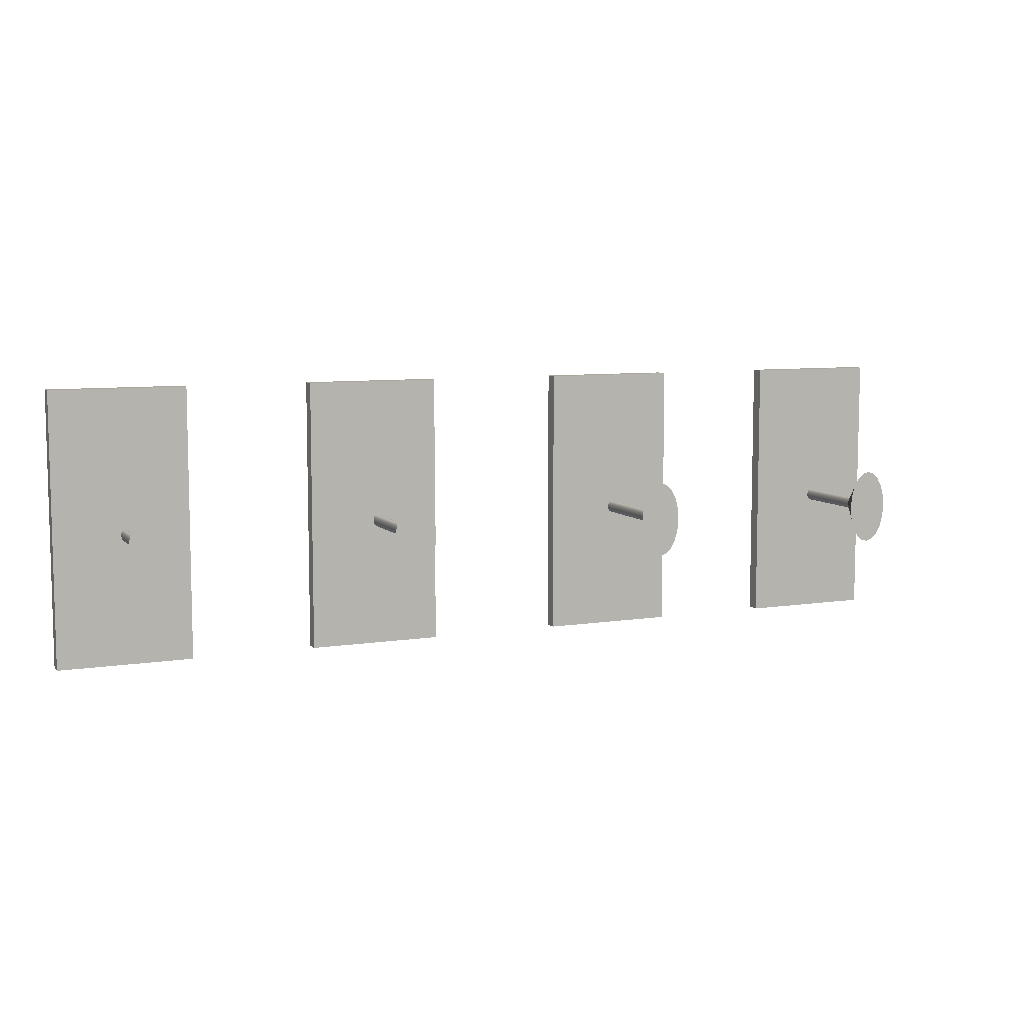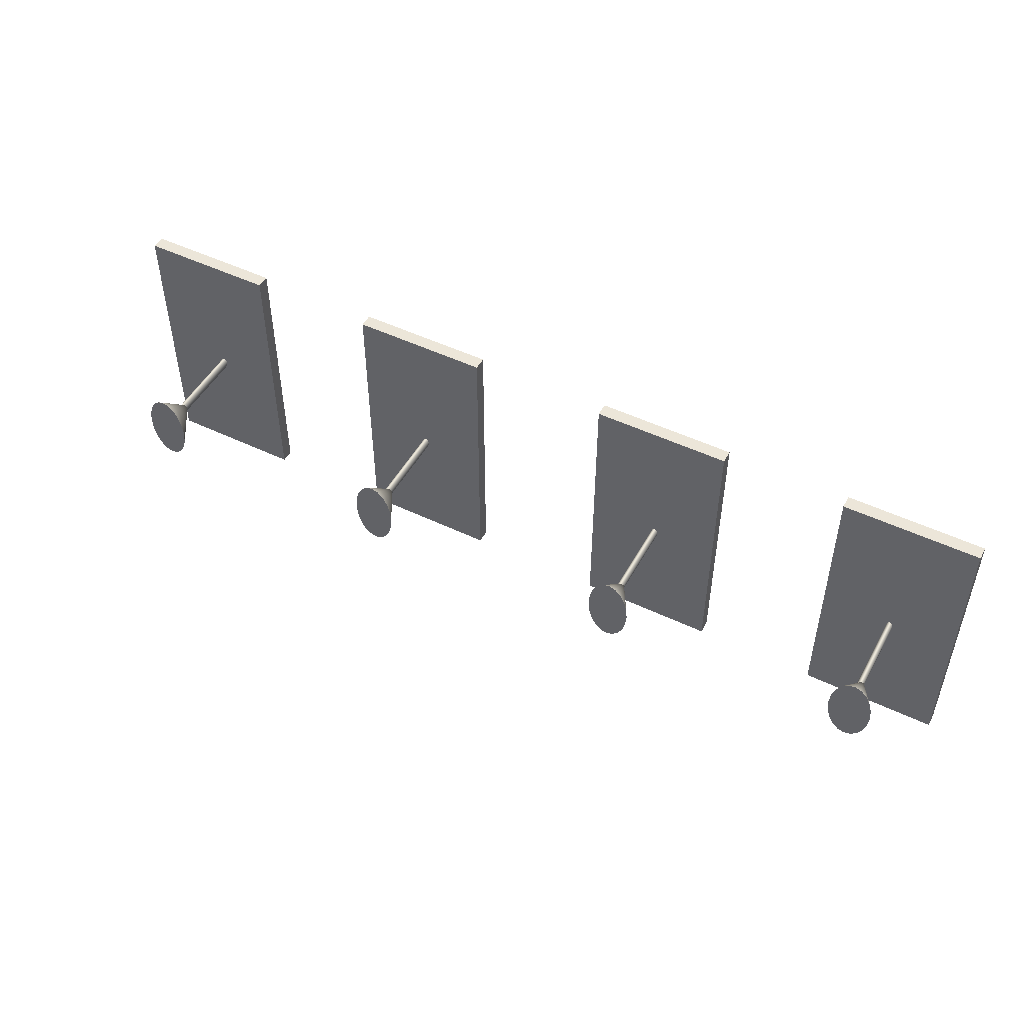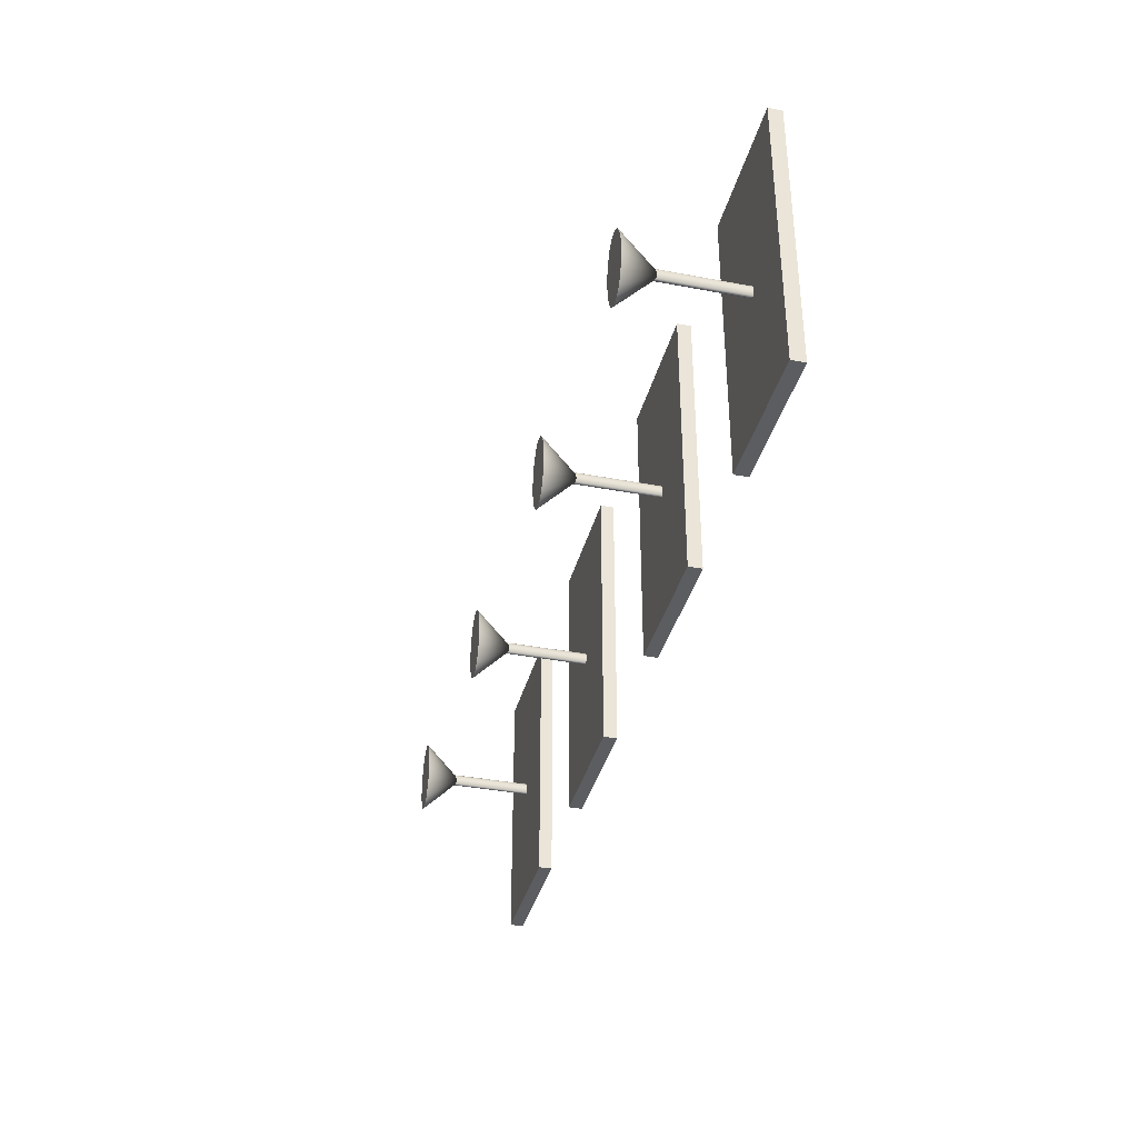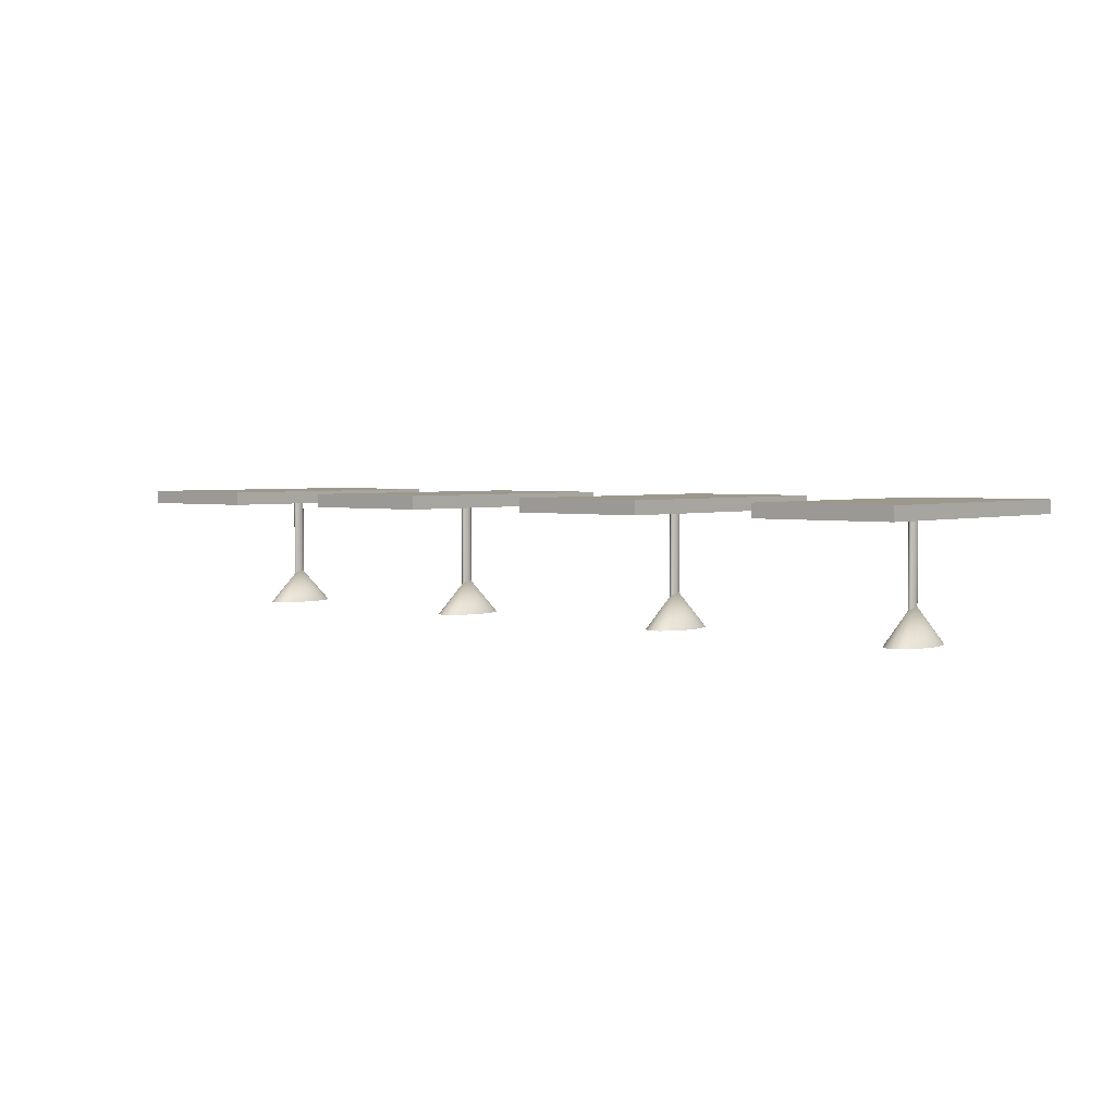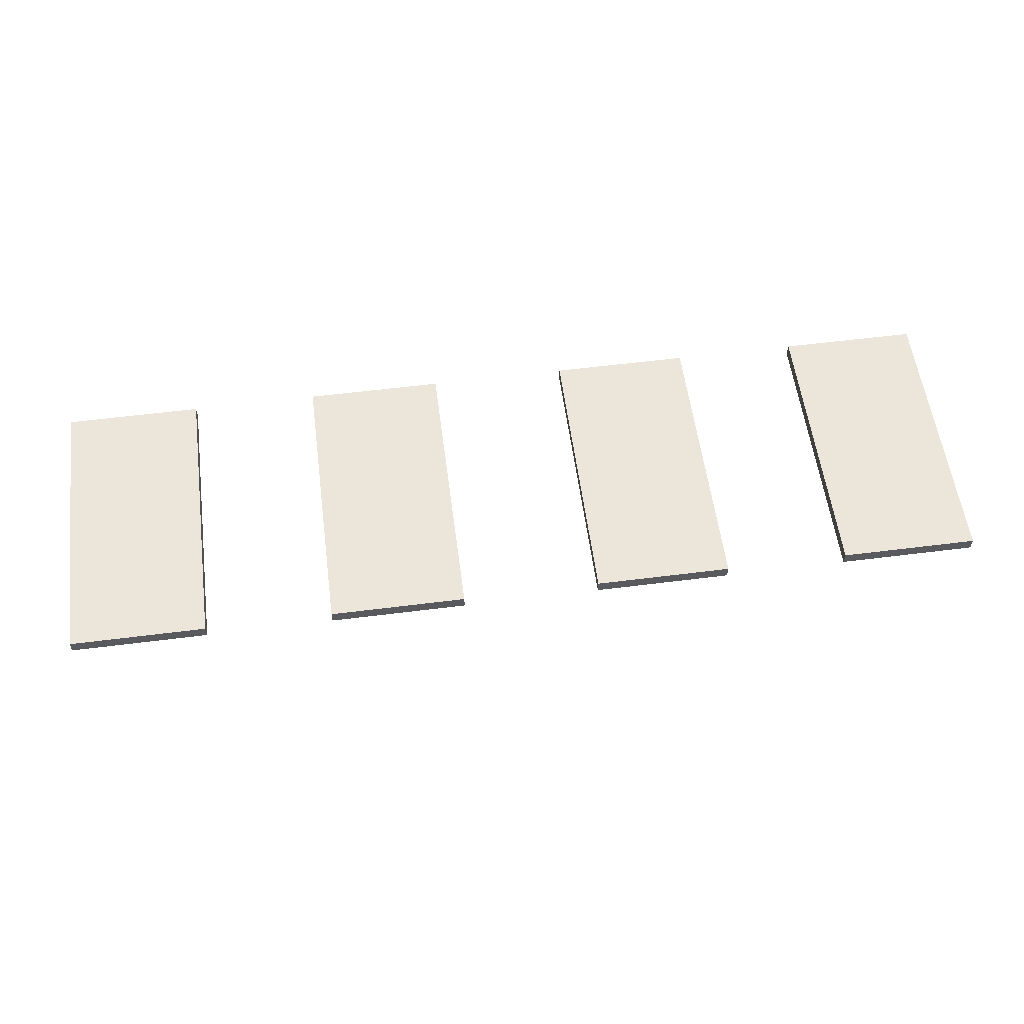
<metadata>
{"format":"obj","ext":"obj","renderer":"f3d","projection":"perspective","resolution":1024,"background":"white","views":[{"elev":7.9,"azim":-23.8,"up":"+Z"},{"elev":49.4,"azim":28.0,"up":"+Z"},{"elev":-36.6,"azim":76.1,"up":"+Z"},{"elev":3.1,"azim":40.5,"up":"+Y"},{"elev":57.6,"azim":-7.5,"up":"+Y"}]}
</metadata>
<code>
g default
v 2.427 0.05727 2.285
v 2.424 -0.007382 2.272
v 2.419 -0.007382 2.263
v 2.412 -0.007382 2.257
v 2.405 -0.007382 2.255
v 2.397 -0.007382 2.257
v 2.391 -0.007382 2.263
v 2.386 -0.007382 2.272
v 2.382 0.05727 2.285
v 2.381 0.05727 2.298
v 2.382 0.05727 2.311
v 2.386 -0.007382 2.323
v 2.391 -0.007382 2.333
v 2.397 -0.007382 2.339
v 2.405 -0.007382 2.341
v 2.412 -0.007382 2.339
v 2.419 -0.007382 2.333
v 2.424 -0.007382 2.323
v 2.427 0.05727 2.311
v 2.428 0.05727 2.298
v 2.427 0.8471 2.285
v 2.424 0.7825 2.272
v 2.419 0.7825 2.263
v 2.412 0.7825 2.257
v 2.405 0.7825 2.255
v 2.397 0.7825 2.257
v 2.391 0.7825 2.263
v 2.386 0.7825 2.272
v 2.382 0.8471 2.285
v 2.381 0.8471 2.298
v 2.382 0.8471 2.311
v 2.386 0.7825 2.323
v 2.391 0.7825 2.333
v 2.397 0.7825 2.339
v 2.405 0.7825 2.341
v 2.412 0.7825 2.339
v 2.419 0.7825 2.333
v 2.424 0.7825 2.323
v 2.427 0.8471 2.311
v 2.428 0.8471 2.298
v 2.405 0.05727 2.298
v 2.405 0.8471 2.298
v 2.557 -0.03684 2.208
v 2.535 -0.03684 2.132
v 2.501 -0.03684 2.072
v 2.459 -0.03684 2.033
v 2.412 -0.03684 2.019
v 2.365 -0.03684 2.033
v 2.323 -0.03684 2.072
v 2.29 -0.03684 2.132
v 2.268 -0.03684 2.208
v 2.261 -0.03684 2.293
v 2.268 -0.03684 2.377
v 2.29 -0.03684 2.453
v 2.323 -0.03684 2.513
v 2.365 -0.03684 2.552
v 2.412 -0.03684 2.566
v 2.459 -0.03684 2.552
v 2.501 -0.03684 2.513
v 2.535 -0.03684 2.453
v 2.557 -0.03684 2.377
v 2.564 -0.03684 2.293
v 2.412 0.2331 2.293
v 1.905 0.7671 3.33
v 2.869 0.7671 3.33
v 1.905 0.8612 3.33
v 2.869 0.8612 3.33
v 1.905 0.8612 1.373
v 2.869 0.8612 1.373
v 1.905 0.7671 1.373
v 2.869 0.7671 1.373
g mesita:polySurface13
f 1 2 22 21
f 2 3 23 22
f 3 4 24 23
f 4 5 25 24
f 5 6 26 25
f 6 7 27 26
f 7 8 28 27
f 8 9 29 28
f 9 10 30 29
f 10 11 31 30
f 11 12 32 31
f 12 13 33 32
f 13 14 34 33
f 14 15 35 34
f 15 16 36 35
f 16 17 37 36
f 17 18 38 37
f 18 19 39 38
f 19 20 40 39
f 20 1 21 40
f 2 1 41
f 3 2 41
f 4 3 41
f 5 4 41
f 6 5 41
f 7 6 41
f 8 7 41
f 9 8 41
f 10 9 41
f 11 10 41
f 12 11 41
f 13 12 41
f 14 13 41
f 15 14 41
f 16 15 41
f 17 16 41
f 18 17 41
f 19 18 41
f 20 19 41
f 1 20 41
f 21 22 42
f 22 23 42
f 23 24 42
f 24 25 42
f 25 26 42
f 26 27 42
f 27 28 42
f 28 29 42
f 29 30 42
f 30 31 42
f 31 32 42
f 32 33 42
f 33 34 42
f 34 35 42
f 35 36 42
f 36 37 42
f 37 38 42
f 38 39 42
f 39 40 42
f 40 21 42
f 43 62 61 60 59 58 57 56 55 54 53 52 51 50 49 48 47 46 45 44
f 43 44 63
f 44 45 63
f 45 46 63
f 46 47 63
f 47 48 63
f 48 49 63
f 49 50 63
f 50 51 63
f 51 52 63
f 52 53 63
f 53 54 63
f 54 55 63
f 55 56 63
f 56 57 63
f 57 58 63
f 58 59 63
f 59 60 63
f 60 61 63
f 61 62 63
f 62 43 63
f 64 65 67 66
f 66 67 69 68
f 68 69 71 70
f 70 71 65 64
f 65 71 69 67
f 70 64 66 68
g default
v 0.5853 0.05727 2.285
v 0.5819 -0.007382 2.272
v 0.5767 -0.007382 2.263
v 0.5701 -0.007382 2.257
v 0.5628 -0.007382 2.255
v 0.5555 -0.007382 2.257
v 0.549 -0.007382 2.263
v 0.5437 -0.007382 2.272
v 0.5404 0.05727 2.285
v 0.5392 0.05727 2.298
v 0.5404 0.05727 2.311
v 0.5437 -0.007382 2.323
v 0.549 -0.007382 2.333
v 0.5555 -0.007382 2.339
v 0.5628 -0.007382 2.341
v 0.5701 -0.007382 2.339
v 0.5767 -0.007382 2.333
v 0.5819 -0.007382 2.323
v 0.5853 0.05727 2.311
v 0.5864 0.05727 2.298
v 0.5853 0.8471 2.285
v 0.5819 0.7825 2.272
v 0.5767 0.7825 2.263
v 0.5701 0.7825 2.257
v 0.5628 0.7825 2.255
v 0.5555 0.7825 2.257
v 0.549 0.7825 2.263
v 0.5437 0.7825 2.272
v 0.5404 0.8471 2.285
v 0.5392 0.8471 2.298
v 0.5404 0.8471 2.311
v 0.5437 0.7825 2.323
v 0.549 0.7825 2.333
v 0.5555 0.7825 2.339
v 0.5628 0.7825 2.341
v 0.5701 0.7825 2.339
v 0.5767 0.7825 2.333
v 0.5819 0.7825 2.323
v 0.5853 0.8471 2.311
v 0.5864 0.8471 2.298
v 0.5628 0.05727 2.298
v 0.5628 0.8471 2.298
v 0.7147 -0.03684 2.208
v 0.6932 -0.03684 2.132
v 0.6596 -0.03684 2.072
v 0.6174 -0.03684 2.033
v 0.5705 -0.03684 2.019
v 0.5236 -0.03684 2.033
v 0.4814 -0.03684 2.072
v 0.4478 -0.03684 2.132
v 0.4263 -0.03684 2.208
v 0.4189 -0.03684 2.293
v 0.4263 -0.03684 2.377
v 0.4478 -0.03684 2.453
v 0.4814 -0.03684 2.513
v 0.5236 -0.03684 2.552
v 0.5705 -0.03684 2.566
v 0.6174 -0.03684 2.552
v 0.6596 -0.03684 2.513
v 0.6932 -0.03684 2.453
v 0.7147 -0.03684 2.377
v 0.7222 -0.03684 2.293
v 0.5705 0.2331 2.293
v 0.06332 0.7671 3.33
v 1.027 0.7671 3.33
v 0.06332 0.8612 3.33
v 1.027 0.8612 3.33
v 0.06332 0.8612 1.373
v 1.027 0.8612 1.373
v 0.06332 0.7671 1.373
v 1.027 0.7671 1.373
g mesita4:polySurface13 group3
f 72 73 93 92
f 73 74 94 93
f 74 75 95 94
f 75 76 96 95
f 76 77 97 96
f 77 78 98 97
f 78 79 99 98
f 79 80 100 99
f 80 81 101 100
f 81 82 102 101
f 82 83 103 102
f 83 84 104 103
f 84 85 105 104
f 85 86 106 105
f 86 87 107 106
f 87 88 108 107
f 88 89 109 108
f 89 90 110 109
f 90 91 111 110
f 91 72 92 111
f 73 72 112
f 74 73 112
f 75 74 112
f 76 75 112
f 77 76 112
f 78 77 112
f 79 78 112
f 80 79 112
f 81 80 112
f 82 81 112
f 83 82 112
f 84 83 112
f 85 84 112
f 86 85 112
f 87 86 112
f 88 87 112
f 89 88 112
f 90 89 112
f 91 90 112
f 72 91 112
f 92 93 113
f 93 94 113
f 94 95 113
f 95 96 113
f 96 97 113
f 97 98 113
f 98 99 113
f 99 100 113
f 100 101 113
f 101 102 113
f 102 103 113
f 103 104 113
f 104 105 113
f 105 106 113
f 106 107 113
f 107 108 113
f 108 109 113
f 109 110 113
f 110 111 113
f 111 92 113
f 114 133 132 131 130 129 128 127 126 125 124 123 122 121 120 119 118 117 116 115
f 114 115 134
f 115 116 134
f 116 117 134
f 117 118 134
f 118 119 134
f 119 120 134
f 120 121 134
f 121 122 134
f 122 123 134
f 123 124 134
f 124 125 134
f 125 126 134
f 126 127 134
f 127 128 134
f 128 129 134
f 129 130 134
f 130 131 134
f 131 132 134
f 132 133 134
f 133 114 134
f 135 136 138 137
f 137 138 140 139
f 139 140 142 141
f 141 142 136 135
f 136 142 140 138
f 141 135 137 139
g default
v -1.362 0.05727 2.285
v -1.366 -0.007382 2.272
v -1.371 -0.007382 2.263
v -1.377 -0.007382 2.257
v -1.385 -0.007382 2.255
v -1.392 -0.007382 2.257
v -1.399 -0.007382 2.263
v -1.404 -0.007382 2.272
v -1.407 0.05727 2.285
v -1.408 0.05727 2.298
v -1.407 0.05727 2.311
v -1.404 -0.007382 2.323
v -1.399 -0.007382 2.333
v -1.392 -0.007382 2.339
v -1.385 -0.007382 2.341
v -1.377 -0.007382 2.339
v -1.371 -0.007382 2.333
v -1.366 -0.007382 2.323
v -1.362 0.05727 2.311
v -1.361 0.05727 2.298
v -1.362 0.8471 2.285
v -1.366 0.7825 2.272
v -1.371 0.7825 2.263
v -1.377 0.7825 2.257
v -1.385 0.7825 2.255
v -1.392 0.7825 2.257
v -1.399 0.7825 2.263
v -1.404 0.7825 2.272
v -1.407 0.8471 2.285
v -1.408 0.8471 2.298
v -1.407 0.8471 2.311
v -1.404 0.7825 2.323
v -1.399 0.7825 2.333
v -1.392 0.7825 2.339
v -1.385 0.7825 2.341
v -1.377 0.7825 2.339
v -1.371 0.7825 2.333
v -1.366 0.7825 2.323
v -1.362 0.8471 2.311
v -1.361 0.8471 2.298
v -1.385 0.05727 2.298
v -1.385 0.8471 2.298
v -1.233 -0.03684 2.208
v -1.254 -0.03684 2.132
v -1.288 -0.03684 2.072
v -1.33 -0.03684 2.033
v -1.377 -0.03684 2.019
v -1.424 -0.03684 2.033
v -1.466 -0.03684 2.072
v -1.5 -0.03684 2.132
v -1.521 -0.03684 2.208
v -1.529 -0.03684 2.293
v -1.521 -0.03684 2.377
v -1.5 -0.03684 2.453
v -1.466 -0.03684 2.513
v -1.424 -0.03684 2.552
v -1.377 -0.03684 2.566
v -1.33 -0.03684 2.552
v -1.288 -0.03684 2.513
v -1.254 -0.03684 2.453
v -1.233 -0.03684 2.377
v -1.225 -0.03684 2.293
v -1.377 0.2331 2.293
v -1.884 0.7671 3.33
v -0.9201 0.7671 3.33
v -1.884 0.8612 3.33
v -0.9201 0.8612 3.33
v -1.884 0.8612 1.373
v -0.9201 0.8612 1.373
v -1.884 0.7671 1.373
v -0.9201 0.7671 1.373
g mesita5:polySurface13 group4
f 143 144 164 163
f 144 145 165 164
f 145 146 166 165
f 146 147 167 166
f 147 148 168 167
f 148 149 169 168
f 149 150 170 169
f 150 151 171 170
f 151 152 172 171
f 152 153 173 172
f 153 154 174 173
f 154 155 175 174
f 155 156 176 175
f 156 157 177 176
f 157 158 178 177
f 158 159 179 178
f 159 160 180 179
f 160 161 181 180
f 161 162 182 181
f 162 143 163 182
f 144 143 183
f 145 144 183
f 146 145 183
f 147 146 183
f 148 147 183
f 149 148 183
f 150 149 183
f 151 150 183
f 152 151 183
f 153 152 183
f 154 153 183
f 155 154 183
f 156 155 183
f 157 156 183
f 158 157 183
f 159 158 183
f 160 159 183
f 161 160 183
f 162 161 183
f 143 162 183
f 163 164 184
f 164 165 184
f 165 166 184
f 166 167 184
f 167 168 184
f 168 169 184
f 169 170 184
f 170 171 184
f 171 172 184
f 172 173 184
f 173 174 184
f 174 175 184
f 175 176 184
f 176 177 184
f 177 178 184
f 178 179 184
f 179 180 184
f 180 181 184
f 181 182 184
f 182 163 184
f 185 204 203 202 201 200 199 198 197 196 195 194 193 192 191 190 189 188 187 186
f 185 186 205
f 186 187 205
f 187 188 205
f 188 189 205
f 189 190 205
f 190 191 205
f 191 192 205
f 192 193 205
f 193 194 205
f 194 195 205
f 195 196 205
f 196 197 205
f 197 198 205
f 198 199 205
f 199 200 205
f 200 201 205
f 201 202 205
f 202 203 205
f 203 204 205
f 204 185 205
f 206 207 209 208
f 208 209 211 210
f 210 211 213 212
f 212 213 207 206
f 207 213 211 209
f 212 206 208 210
g default
v -3.233 0.05727 2.285
v -3.237 -0.007382 2.272
v -3.242 -0.007382 2.263
v -3.248 -0.007382 2.257
v -3.256 -0.007382 2.255
v -3.263 -0.007382 2.257
v -3.27 -0.007382 2.263
v -3.275 -0.007382 2.272
v -3.278 0.05727 2.285
v -3.279 0.05727 2.298
v -3.278 0.05727 2.311
v -3.275 -0.007382 2.323
v -3.27 -0.007382 2.333
v -3.263 -0.007382 2.339
v -3.256 -0.007382 2.341
v -3.248 -0.007382 2.339
v -3.242 -0.007382 2.333
v -3.237 -0.007382 2.323
v -3.233 0.05727 2.311
v -3.232 0.05727 2.298
v -3.233 0.8471 2.285
v -3.237 0.7825 2.272
v -3.242 0.7825 2.263
v -3.248 0.7825 2.257
v -3.256 0.7825 2.255
v -3.263 0.7825 2.257
v -3.27 0.7825 2.263
v -3.275 0.7825 2.272
v -3.278 0.8471 2.285
v -3.279 0.8471 2.298
v -3.278 0.8471 2.311
v -3.275 0.7825 2.323
v -3.27 0.7825 2.333
v -3.263 0.7825 2.339
v -3.256 0.7825 2.341
v -3.248 0.7825 2.339
v -3.242 0.7825 2.333
v -3.237 0.7825 2.323
v -3.233 0.8471 2.311
v -3.232 0.8471 2.298
v -3.256 0.05727 2.298
v -3.256 0.8471 2.298
v -3.104 -0.03684 2.208
v -3.125 -0.03684 2.132
v -3.159 -0.03684 2.072
v -3.201 -0.03684 2.033
v -3.248 -0.03684 2.019
v -3.295 -0.03684 2.033
v -3.337 -0.03684 2.072
v -3.371 -0.03684 2.132
v -3.392 -0.03684 2.208
v -3.4 -0.03684 2.293
v -3.392 -0.03684 2.377
v -3.371 -0.03684 2.453
v -3.337 -0.03684 2.513
v -3.295 -0.03684 2.552
v -3.248 -0.03684 2.566
v -3.201 -0.03684 2.552
v -3.159 -0.03684 2.513
v -3.125 -0.03684 2.453
v -3.104 -0.03684 2.377
v -3.096 -0.03684 2.293
v -3.248 0.2331 2.293
v -3.755 0.7671 3.33
v -2.791 0.7671 3.33
v -3.755 0.8612 3.33
v -2.791 0.8612 3.33
v -3.755 0.8612 1.373
v -2.791 0.8612 1.373
v -3.755 0.7671 1.373
v -2.791 0.7671 1.373
g mesita6:polySurface13 group5
f 214 215 235 234
f 215 216 236 235
f 216 217 237 236
f 217 218 238 237
f 218 219 239 238
f 219 220 240 239
f 220 221 241 240
f 221 222 242 241
f 222 223 243 242
f 223 224 244 243
f 224 225 245 244
f 225 226 246 245
f 226 227 247 246
f 227 228 248 247
f 228 229 249 248
f 229 230 250 249
f 230 231 251 250
f 231 232 252 251
f 232 233 253 252
f 233 214 234 253
f 215 214 254
f 216 215 254
f 217 216 254
f 218 217 254
f 219 218 254
f 220 219 254
f 221 220 254
f 222 221 254
f 223 222 254
f 224 223 254
f 225 224 254
f 226 225 254
f 227 226 254
f 228 227 254
f 229 228 254
f 230 229 254
f 231 230 254
f 232 231 254
f 233 232 254
f 214 233 254
f 234 235 255
f 235 236 255
f 236 237 255
f 237 238 255
f 238 239 255
f 239 240 255
f 240 241 255
f 241 242 255
f 242 243 255
f 243 244 255
f 244 245 255
f 245 246 255
f 246 247 255
f 247 248 255
f 248 249 255
f 249 250 255
f 250 251 255
f 251 252 255
f 252 253 255
f 253 234 255
f 256 275 274 273 272 271 270 269 268 267 266 265 264 263 262 261 260 259 258 257
f 256 257 276
f 257 258 276
f 258 259 276
f 259 260 276
f 260 261 276
f 261 262 276
f 262 263 276
f 263 264 276
f 264 265 276
f 265 266 276
f 266 267 276
f 267 268 276
f 268 269 276
f 269 270 276
f 270 271 276
f 271 272 276
f 272 273 276
f 273 274 276
f 274 275 276
f 275 256 276
f 277 278 280 279
f 279 280 282 281
f 281 282 284 283
f 283 284 278 277
f 278 284 282 280
f 283 277 279 281

</code>
